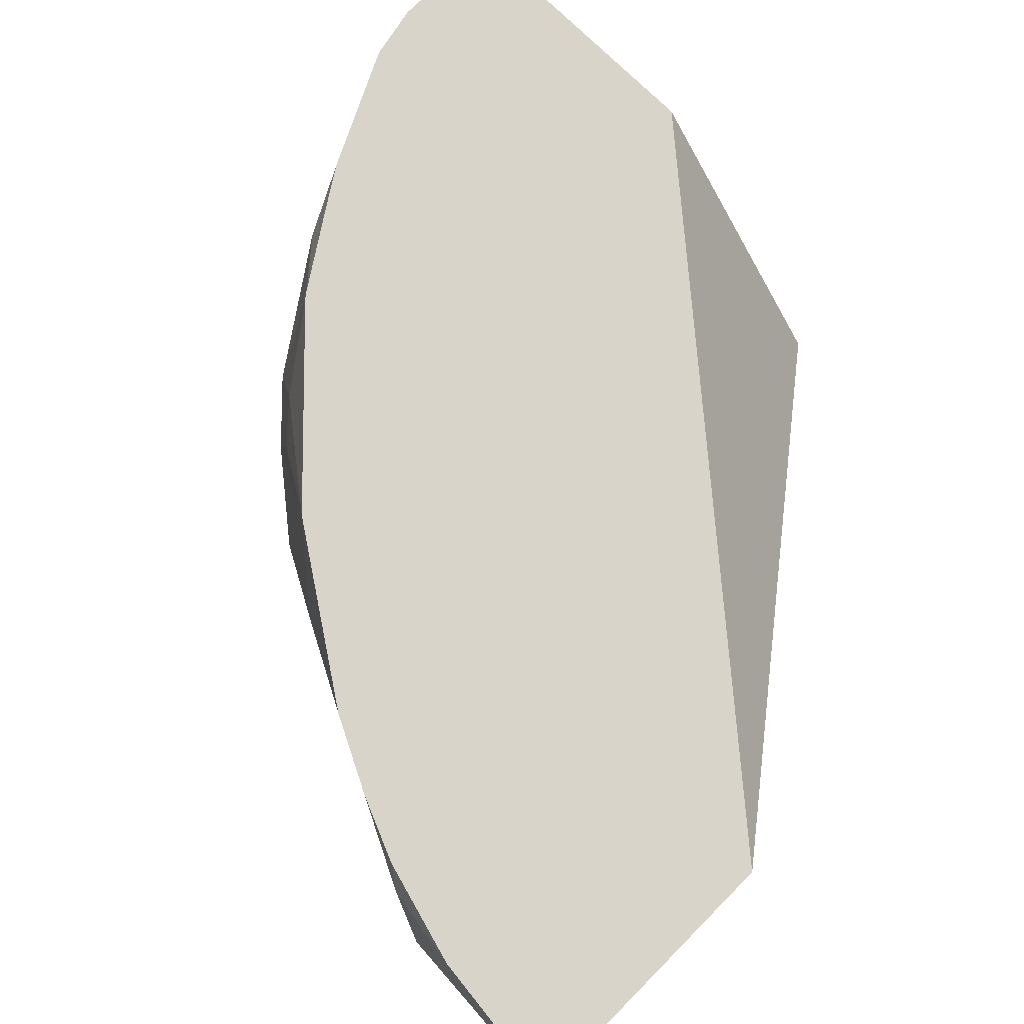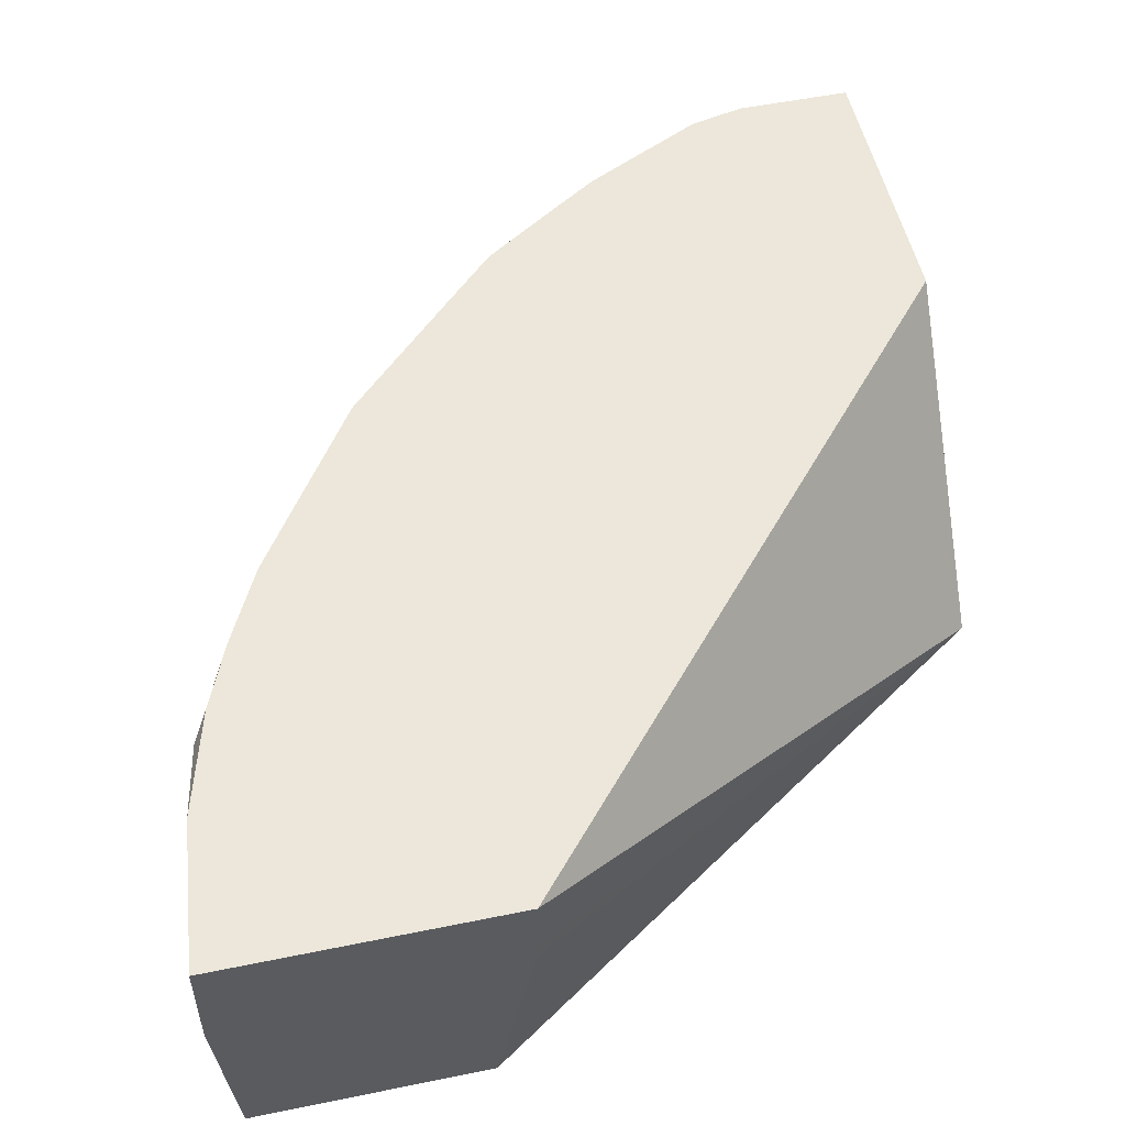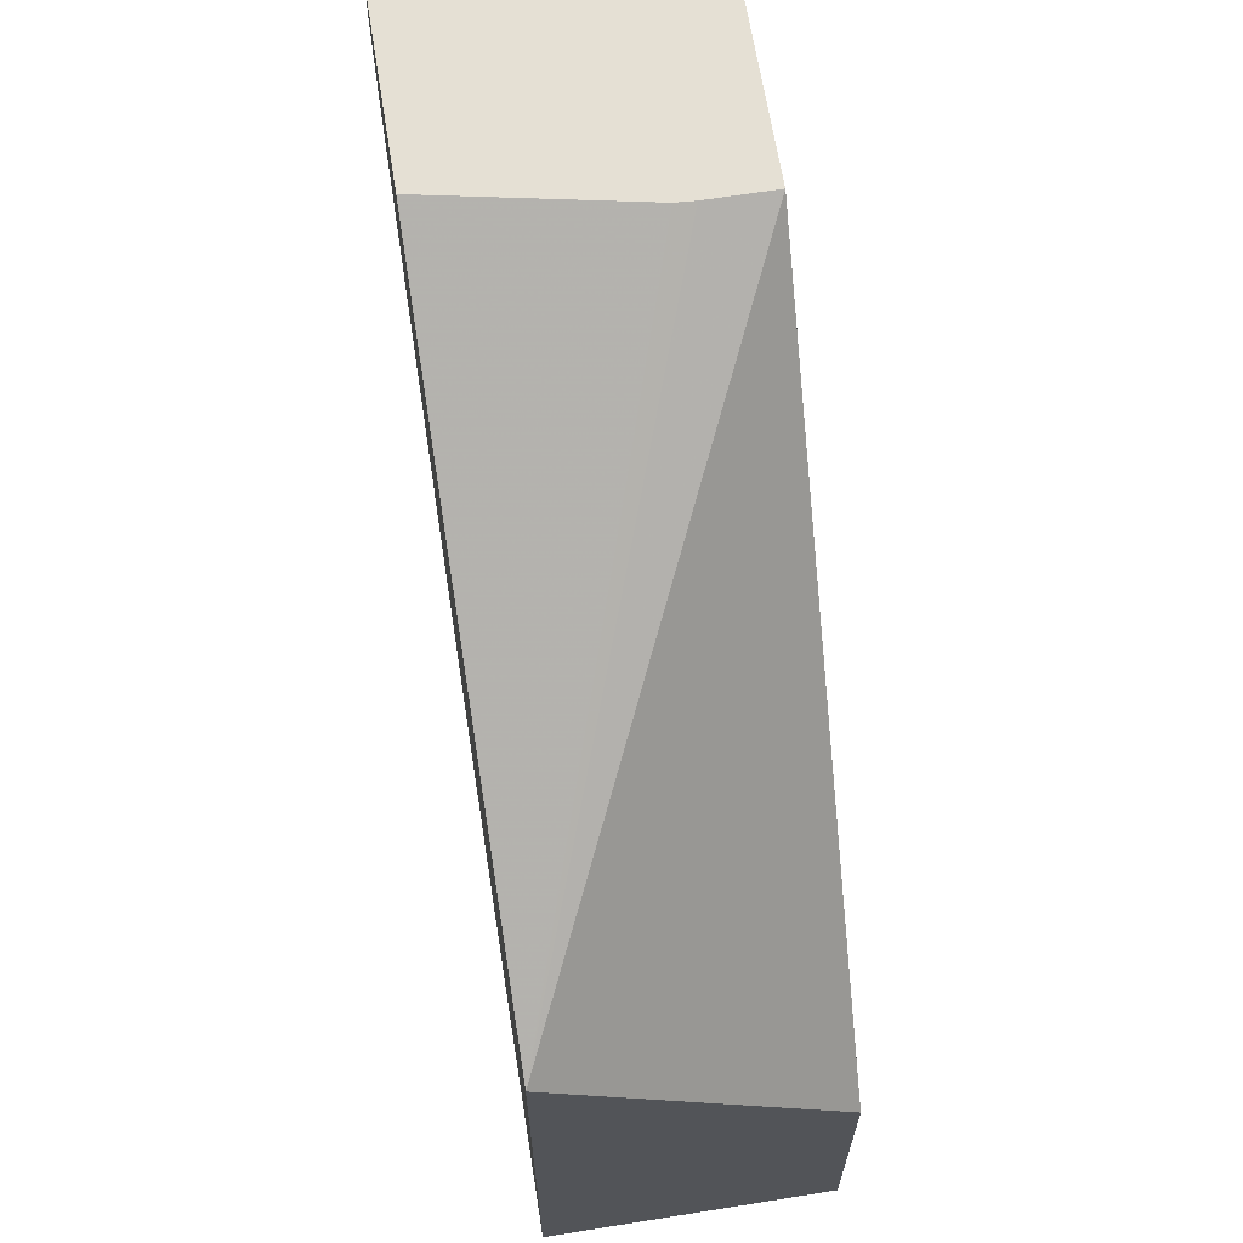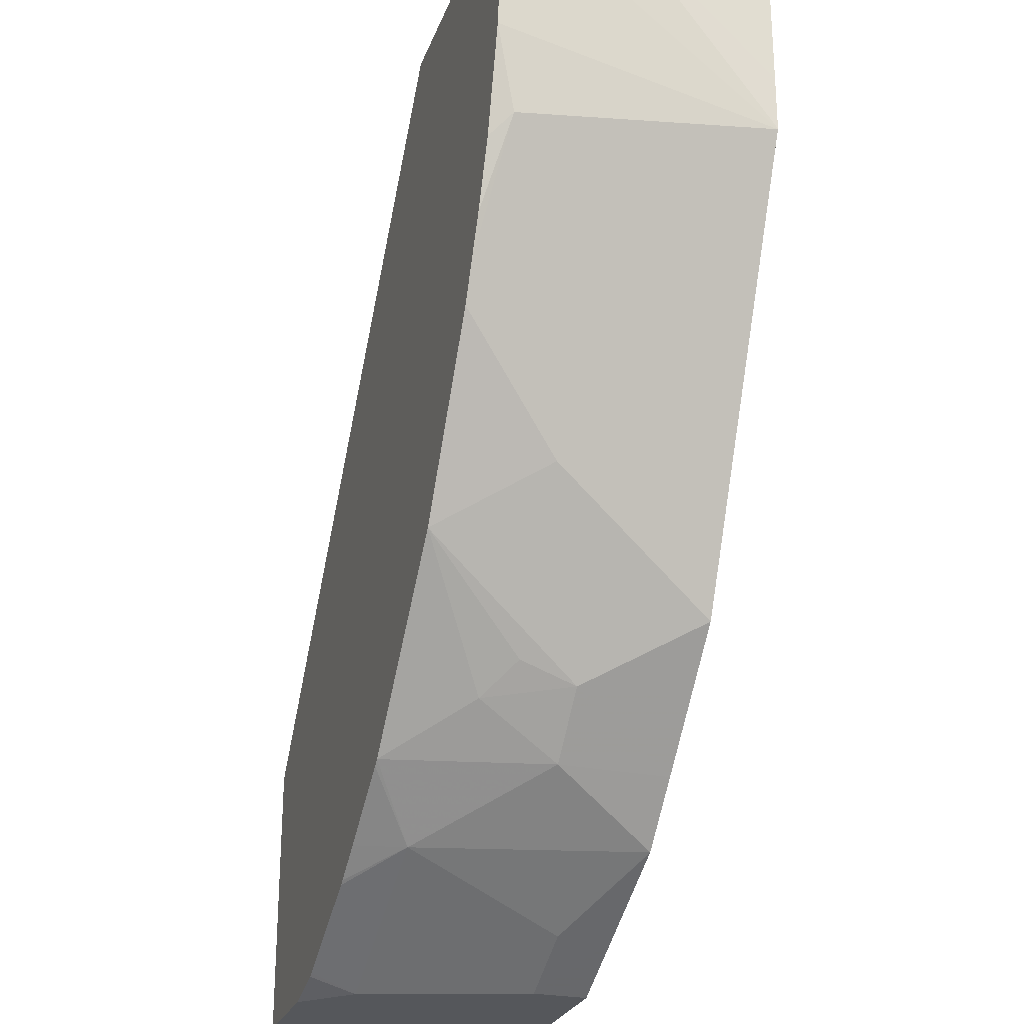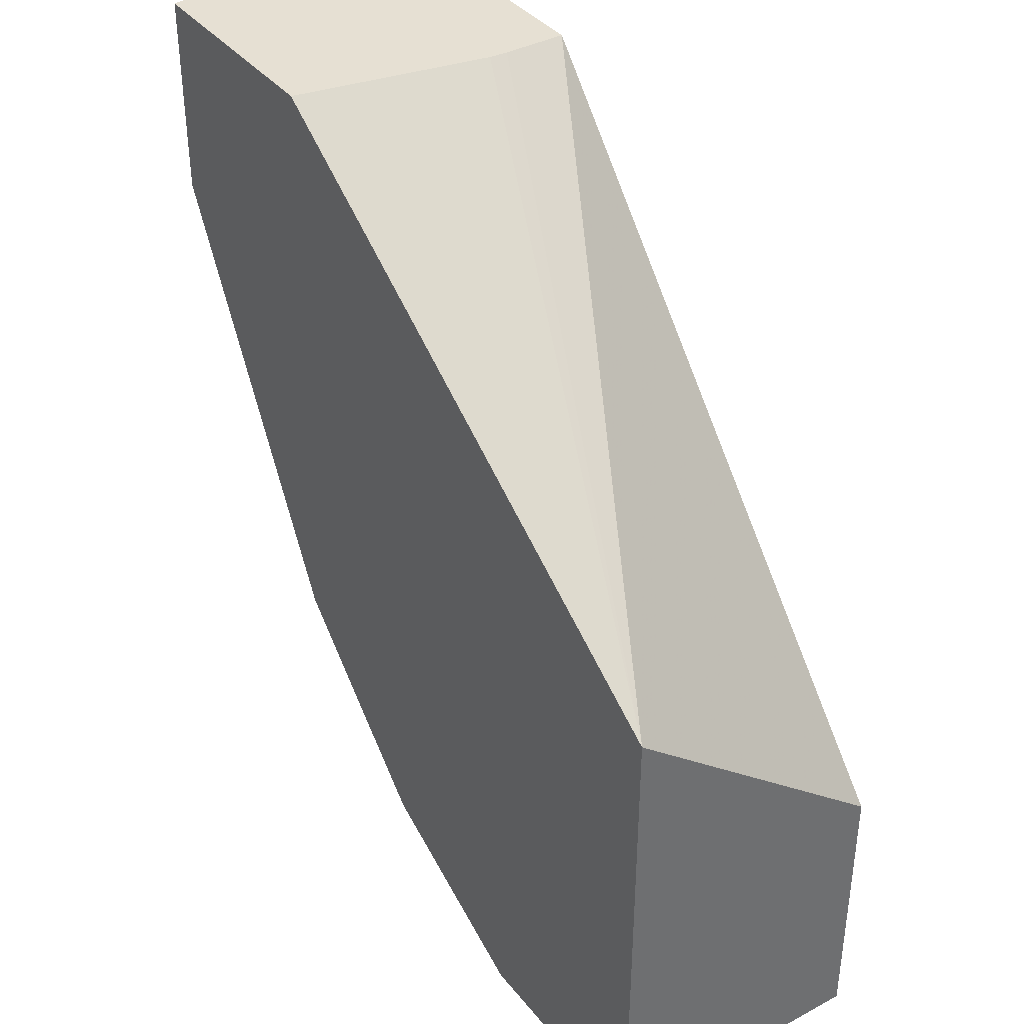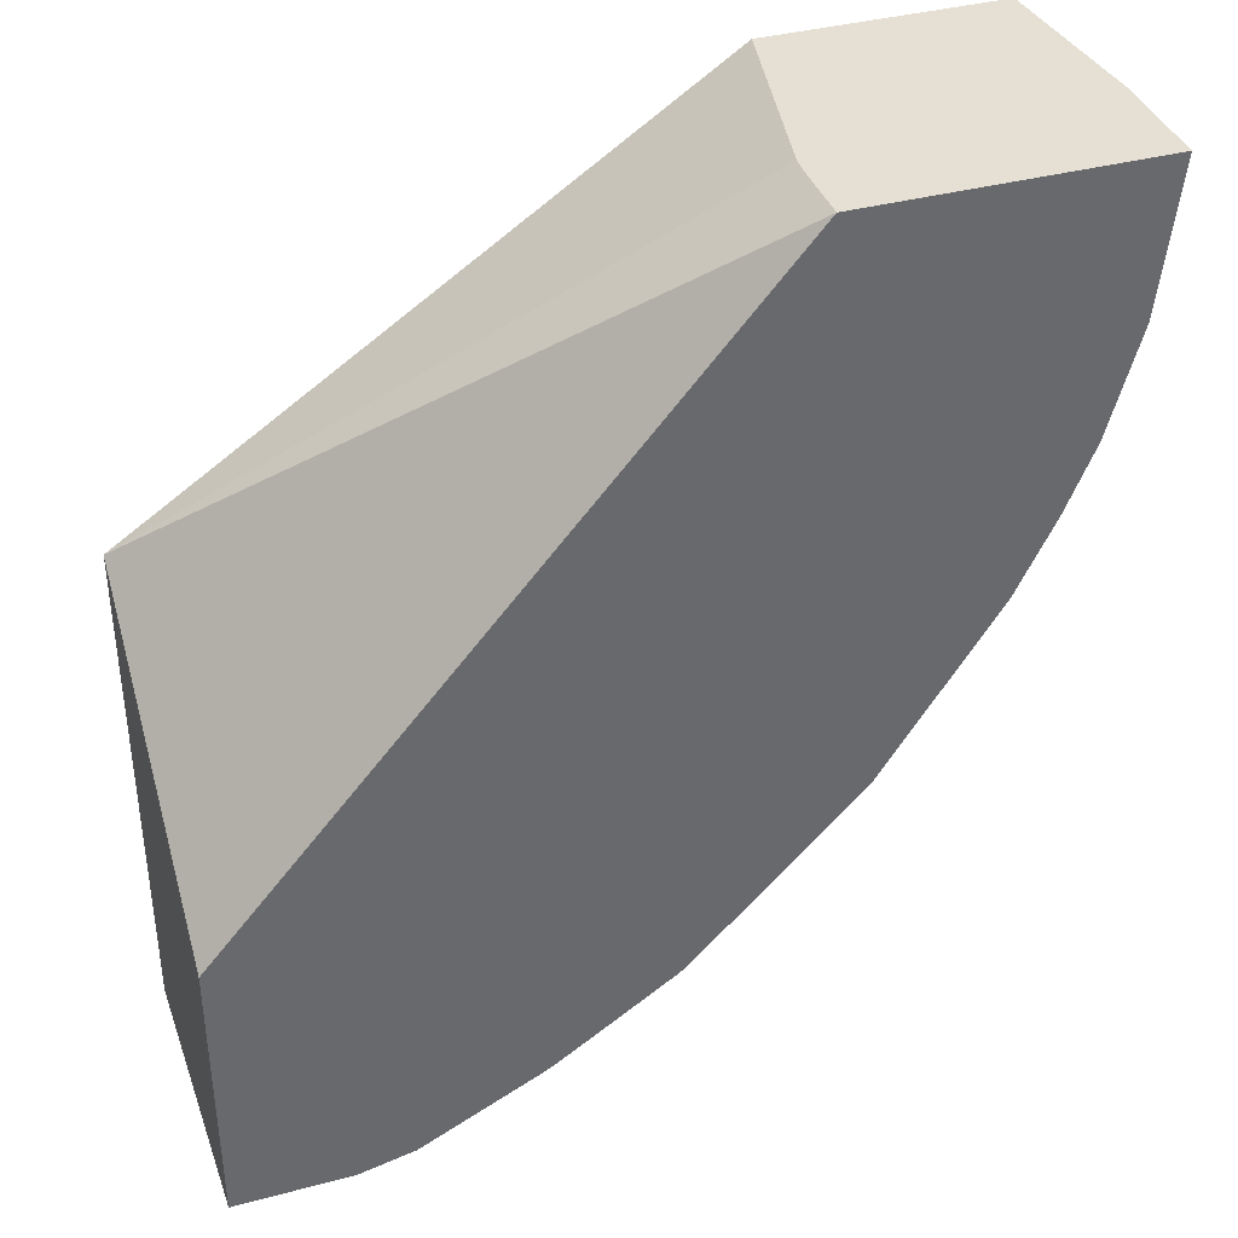
<metadata>
{"format":"obj","ext":"obj","renderer":"f3d","projection":"perspective","resolution":1024,"background":"white","views":[{"elev":74.8,"azim":-45.2,"up":"+Y"},{"elev":52.7,"azim":-12.4,"up":"+Y"},{"elev":65.6,"azim":80.9,"up":"+Z"},{"elev":-26.4,"azim":-107.8,"up":"+Z"},{"elev":38.3,"azim":55.9,"up":"+Z"},{"elev":38.1,"azim":161.3,"up":"+Z"}]}
</metadata>
<code>
v -0.2091 -0.04064 -0.5977
v -0.2032 -0.1013 -0.5977
v -0.2091 -0.002925 -0.5977
v -0.203 -0.1013 -0.6705
v -0.2032 -0.1013 -0.6502
v -0.1216 -0.1013 -0.5977
v -0.1075 -0.002925 -0.5977
v -0.2032 -0.002925 -0.6502
v -0.203 -0.1013 -0.6708
v -0.1215 -0.101 -0.5977
v 0.07872 -0.1013 -0.7323
v -0.1075 -0.02561 -0.5977
v 0.07872 -0.002925 -0.8142
v -0.1981 -0.01016 -0.6807
v -0.1926 -0.002925 -0.6879
v -0.1965 -0.1013 -0.684
v -0.1079 -0.0321 -0.5977
v 0.07872 -0.1013 -0.9143
v 0.07872 -0.002925 -0.9143
v -0.1828 -0.002925 -0.7111
v -0.1761 -0.002925 -0.7247
v -0.1692 -0.1013 -0.7385
v -1.547e-05 -0.1013 -0.9143
v 0.03771 -0.002925 -0.9143
v -0.1703 -0.002925 -0.7363
v -0.1575 -0.03049 -0.7619
v -0.1421 -0.1013 -0.7927
v -0.02689 -0.1013 -0.9009
v -1.547e-05 -0.08127 -0.9143
v 0.0203 -0.02032 -0.9143
v 0.01813 -0.002925 -0.9099
v -0.1693 -0.002925 -0.7382
v -0.149 -0.04064 -0.7788
v -0.1355 -0.1013 -0.8058
v -0.04044 -0.1013 -0.8941
v -0.02712 -0.08127 -0.9007
v -0.04743 -0.02032 -0.8804
v -0.02447 -0.002925 -0.8886
v 0.01618 -0.002925 -0.909
v -0.1287 -0.002925 -0.7992
v -0.1084 -0.06094 -0.8398
v -0.1287 -0.1013 -0.8194
v -0.06734 -0.1013 -0.8805
v -0.06757 -0.1013 -0.8804
v -0.08802 -0.06094 -0.8601
v -0.07002 -0.002925 -0.8584
v -0.06771 -0.002925 -0.8601
v -0.03945 -0.002925 -0.879
v -0.02652 -0.002925 -0.8874
v -0.08754 -0.002925 -0.8408
v -0.0965 -0.03049 -0.8432
v -0.1092 -0.04064 -0.833
v -0.1084 -0.1013 -0.8398
v -0.08802 -0.1013 -0.8601
f 22 26 27
f 23 28 29
f 24 30 31
f 25 32 33
f 26 33 34
f 26 34 27
f 28 35 36
f 28 36 29
f 29 36 37
f 25 33 26
f 21 26 22
f 16 21 22
f 18 24 19
f 18 30 24
f 18 29 30
f 18 23 29
f 14 21 16
f 14 20 21
f 14 15 20
f 11 19 13
f 11 18 19
f 46 51 50
f 21 25 26
f 30 38 39
f 40 50 51
f 30 37 38
f 11 12 17
f 45 51 46
f 44 54 45
f 41 53 42
f 41 54 53
f 41 45 54
f 41 51 45
f 41 52 51
f 40 52 41
f 40 51 52
f 37 49 38
f 37 48 49
f 37 47 48
f 37 46 47
f 37 45 46
f 37 44 45
f 36 44 37
f 36 43 44
f 35 43 36
f 33 42 34
f 33 41 42
f 33 40 41
f 32 40 33
f 30 39 31
f 10 11 17
f 29 37 30
f 8 15 14
f 2 28 23
f 2 35 28
f 2 43 35
f 2 44 43
f 2 54 44
f 2 53 54
f 2 42 53
f 2 34 42
f 2 27 34
f 2 22 27
f 2 9 16
f 2 4 9
f 2 5 4
f 1 5 2
f 1 4 5
f 1 3 4
f 1 7 3
f 1 12 7
f 1 17 12
f 1 10 17
f 1 6 10
f 1 2 6
f 9 14 16
f 2 23 18
f 2 18 11
f 2 16 22
f 3 7 13
f 2 11 6
f 7 11 13
f 7 12 11
f 6 11 10
f 3 9 4
f 3 8 9
f 3 15 8
f 3 20 15
f 3 21 20
f 3 25 21
f 3 32 25
f 3 40 32
f 8 14 9
f 3 46 50
f 3 47 46
f 3 48 47
f 3 49 48
f 3 38 49
f 3 39 38
f 3 31 39
f 3 24 31
f 3 19 24
f 3 13 19
f 3 50 40

</code>
